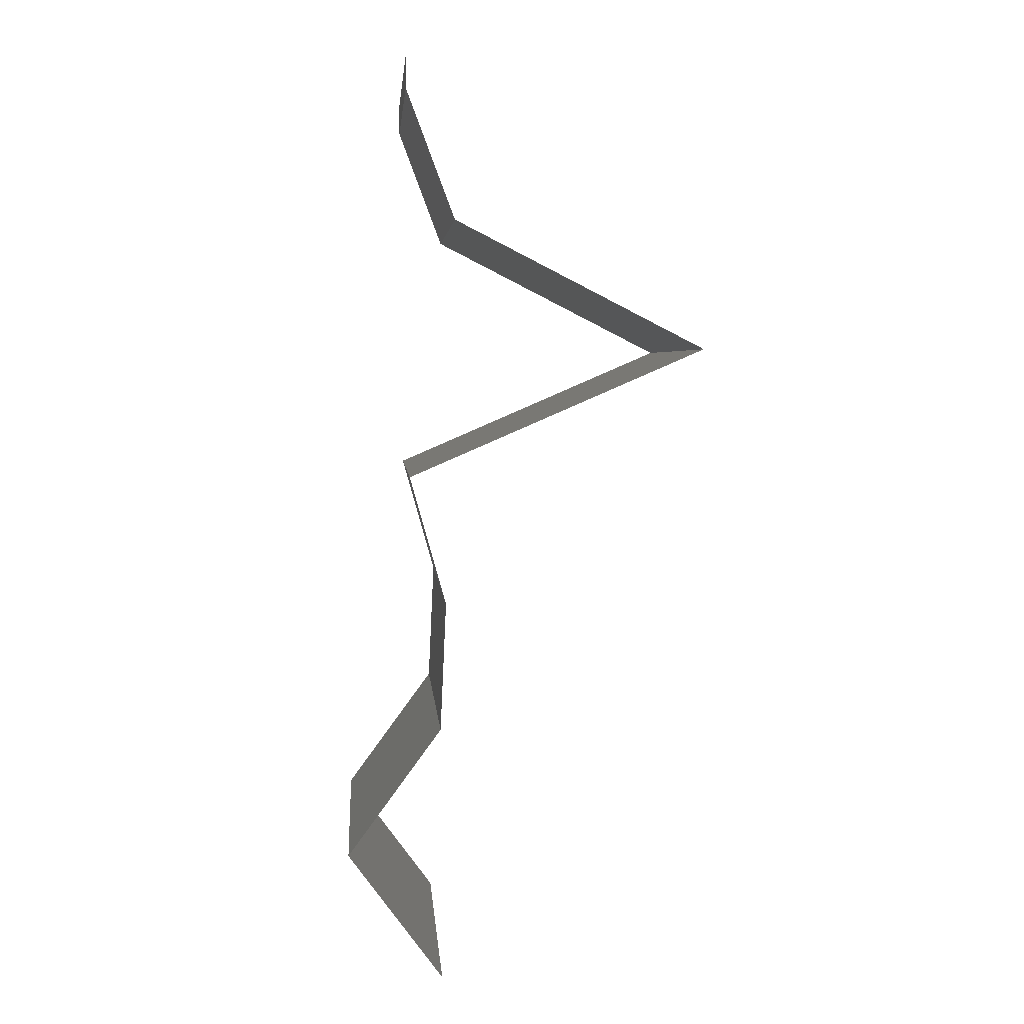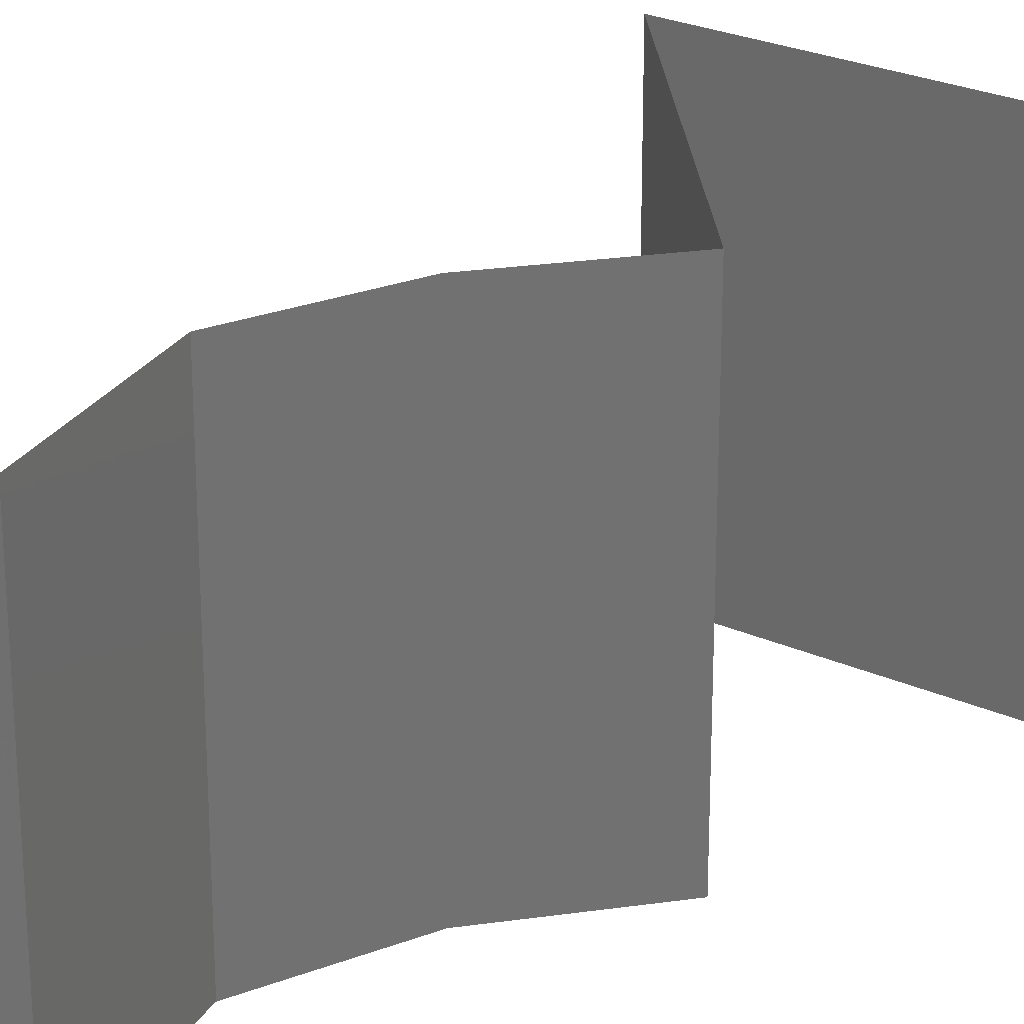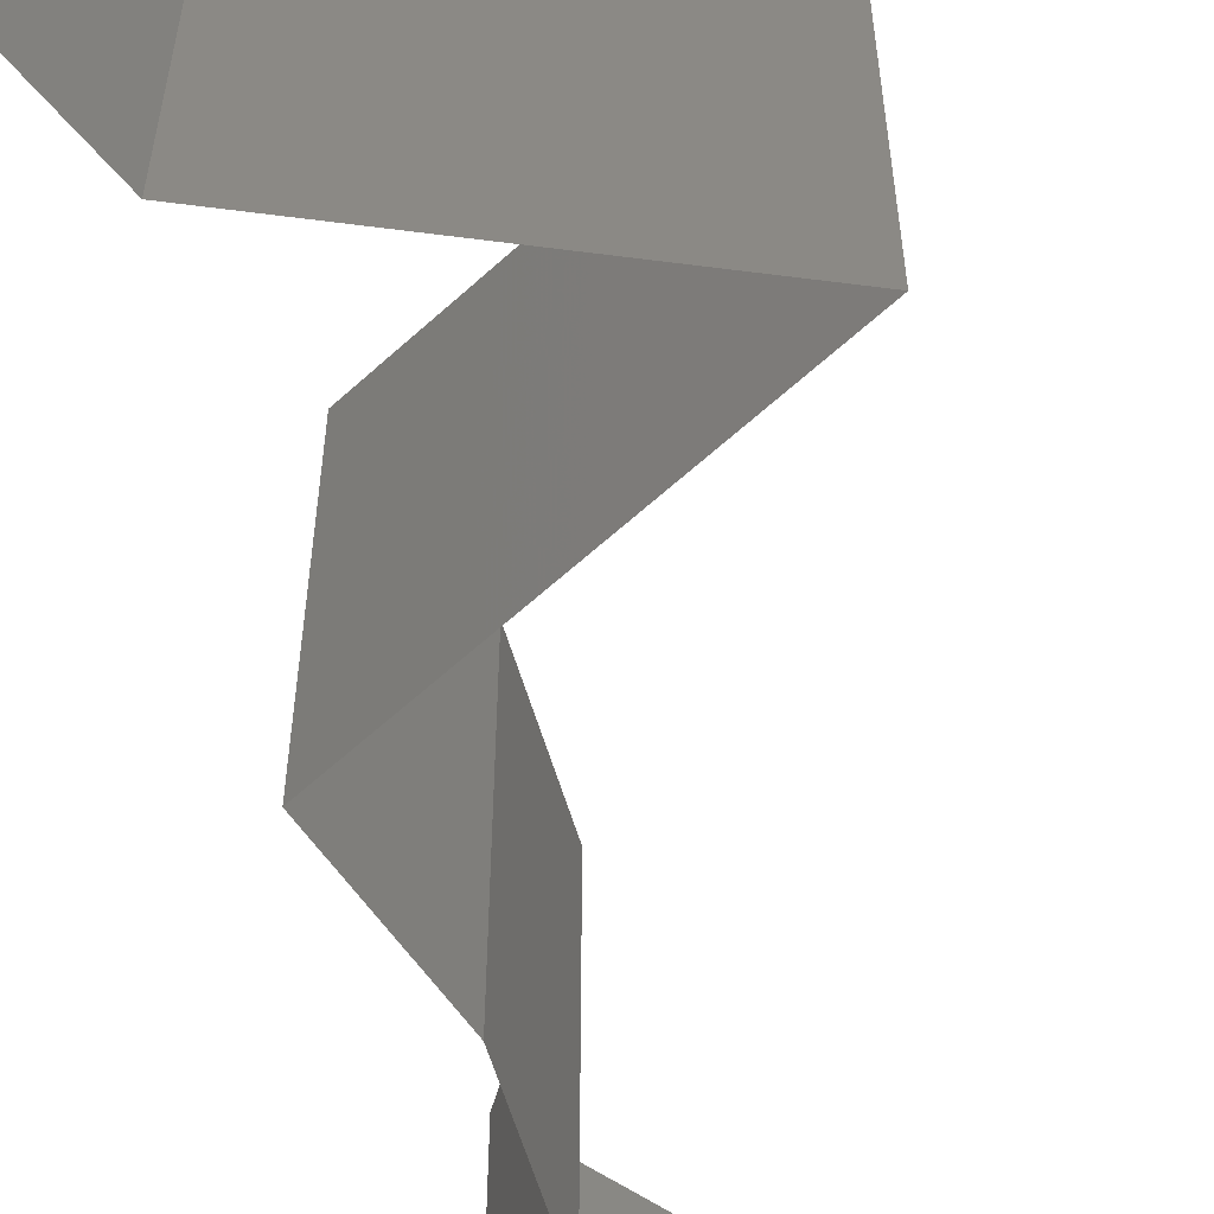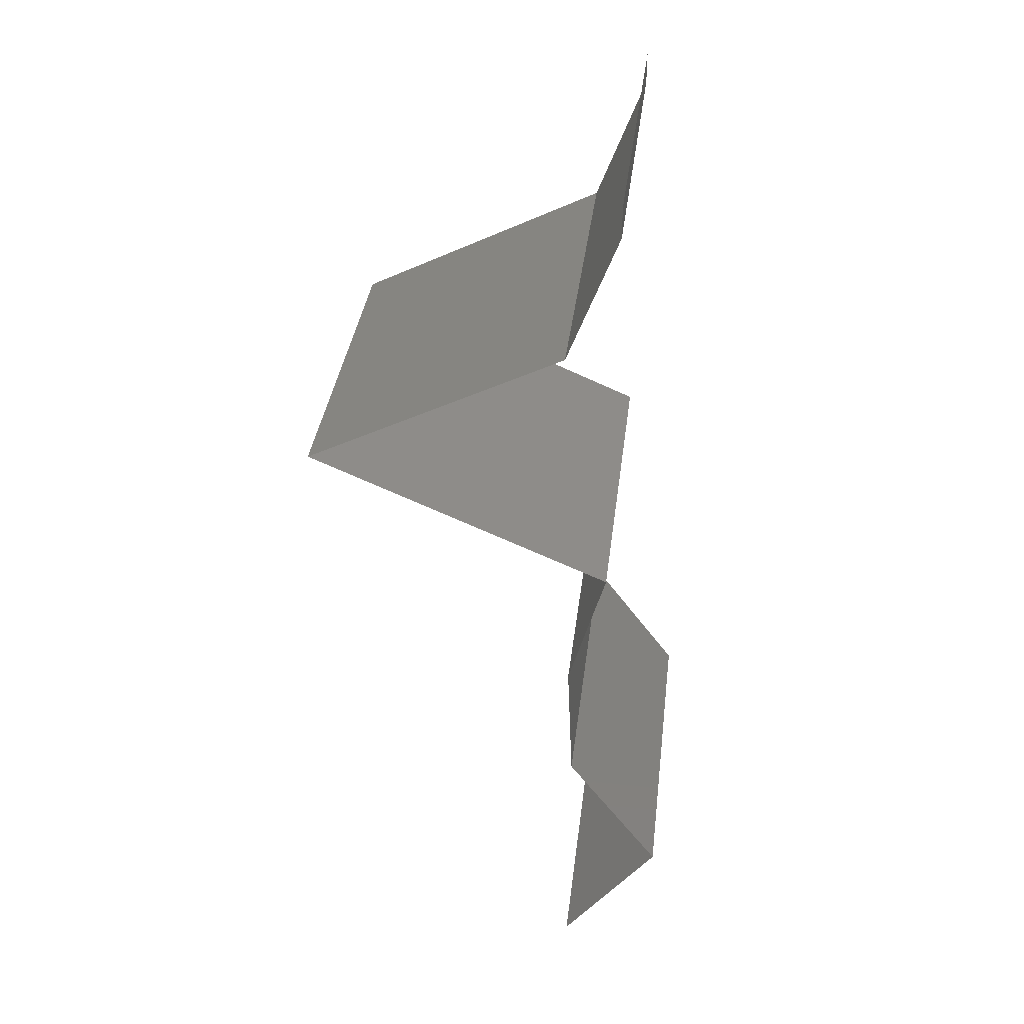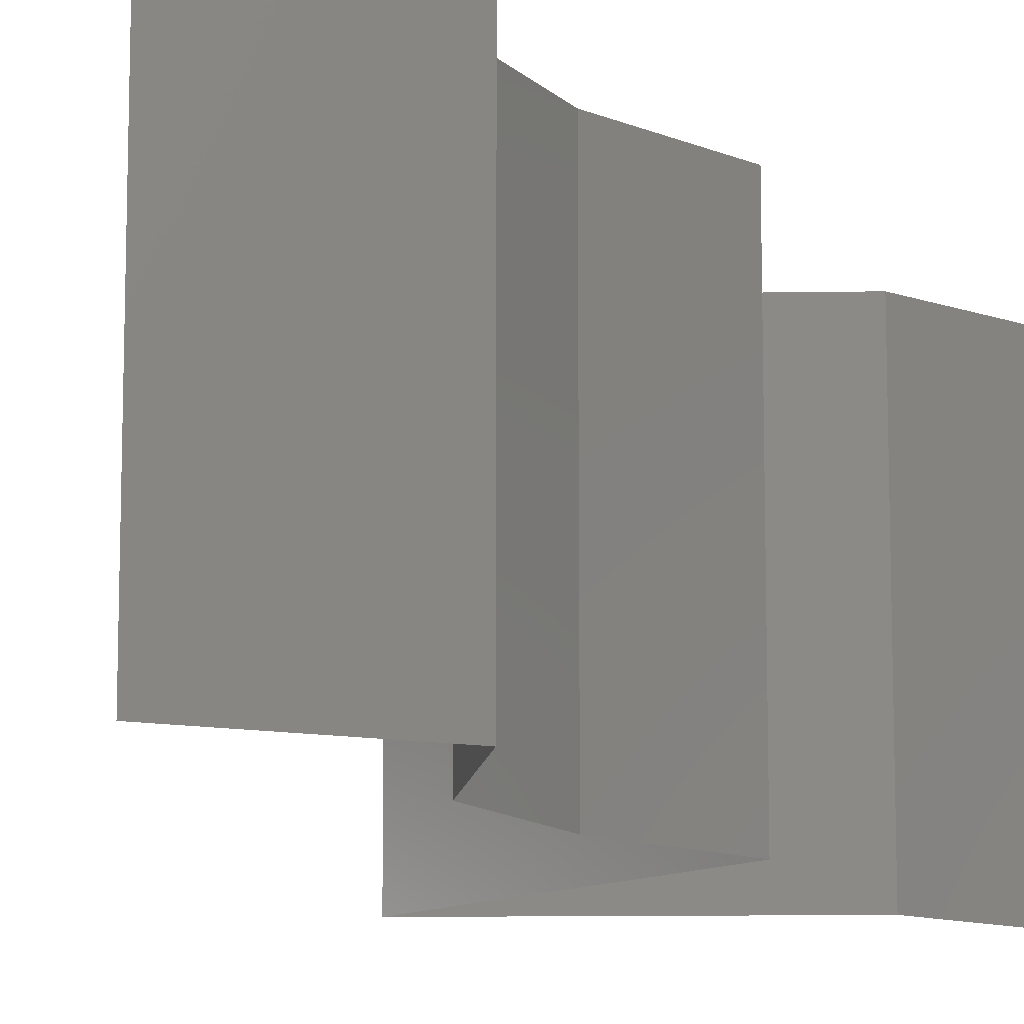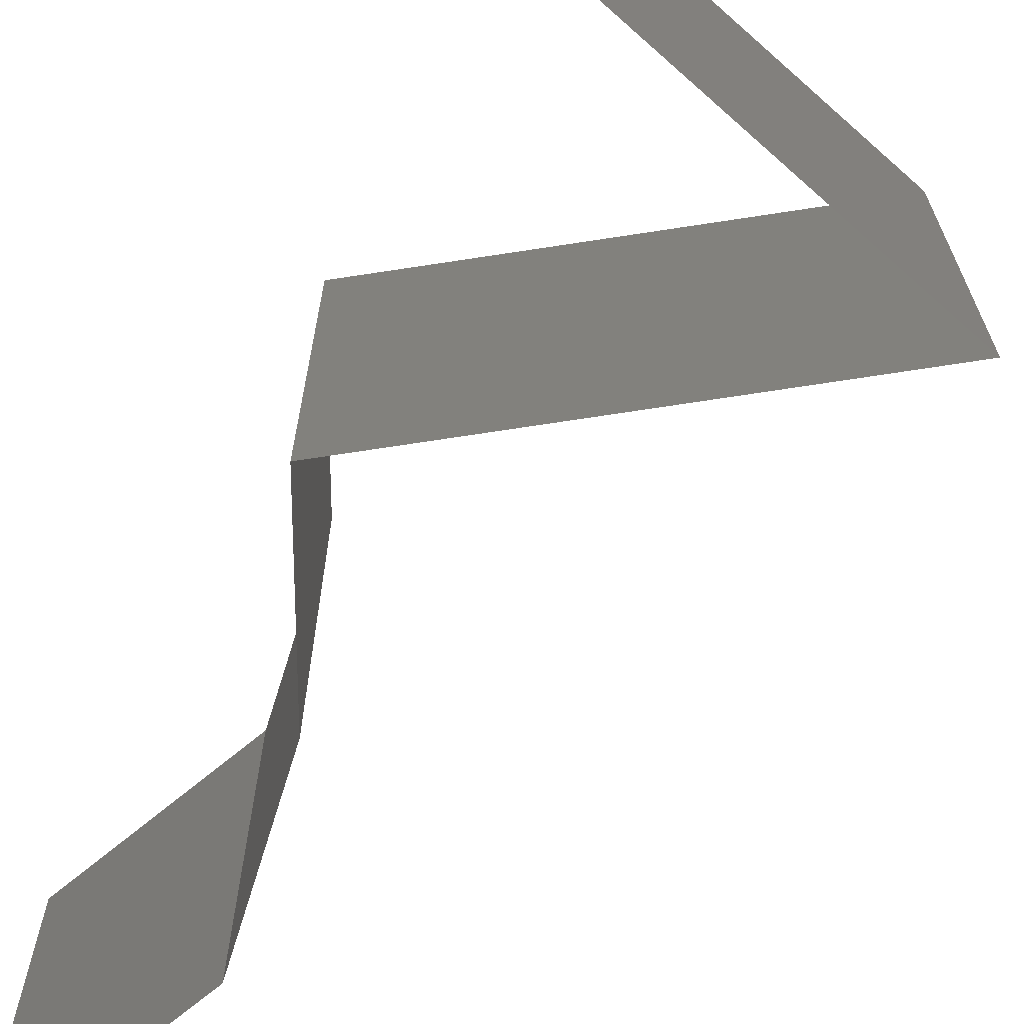
<metadata>
{"format":"stl","ext":"stl","renderer":"f3d","projection":"perspective","resolution":1024,"background":"white","views":[{"elev":4.3,"azim":175.5,"up":"+Y"},{"elev":26.5,"azim":61.8,"up":"+Z"},{"elev":-61.6,"azim":-160.4,"up":"+Z"},{"elev":35.7,"azim":6.9,"up":"+Y"},{"elev":-11.9,"azim":29.2,"up":"+Z"},{"elev":-73.3,"azim":165.3,"up":"+Z"}]}
</metadata>
<code>
# stl→obj: 48 verts, 70 faces
v 0.04 0.05825 0
v 0.04 0.06 0
v 0.04 0.06 0.01
v 0.04 0.05825 0.01
v 0.04 0.06 0.02
v 0.04 0.05825 0.02
v 0.03863 0.05461 0.015
v 0.03726 0.05097 0
v 0.03863 0.05461 0.005
v 0.03726 0.05097 0.01
v 0.03726 0.05097 0.02
v 0.03013 0.04733 0
v 0.03042 0.04748 0.007948
v 0.023 0.04369 0
v 0.023 0.04369 0.01
v 0.0326 0.04859 0.01437
v 0.02783 0.04615 0.01446
v 0.023 0.04369 0.02
v 0.03013 0.04733 0.02
v 0.03986 0.03641 0.02
v 0.03295 0.03939 0.0123
v 0.03143 0.04005 0.02
v 0.03986 0.03641 0.01
v 0.02921 0.04101 0.006778
v 0.03143 0.04005 0
v 0.02721 0.04187 0.015
v 0.03986 0.03641 0
v 0.03472 0.03863 0.005771
v 0.03782 0.02913 0
v 0.03884 0.03277 0.005
v 0.03782 0.02913 0.01
v 0.03884 0.03277 0.015
v 0.03782 0.02913 0.02
v 0.03815 0.02184 0.01
v 0.03799 0.02549 0.005
v 0.03799 0.02549 0.015
v 0.03815 0.02184 0
v 0.03815 0.02184 0.02
v 0.04349 0.01456 0
v 0.04082 0.0182 0.005
v 0.04349 0.01456 0.01
v 0.04082 0.0182 0.015
v 0.04349 0.01456 0.02
v 0.04079 0.01092 0.015
v 0.0381 0.007281 0
v 0.04079 0.01092 0.005
v 0.0381 0.007281 0.01
v 0.0381 0.007281 0.02
f 1 2 3
f 4 5 6
f 3 5 4
f 1 3 4
f 6 7 4
f 8 9 10
f 4 9 1
f 10 7 11
f 10 9 4
f 4 7 10
f 1 9 8
f 11 7 6
f 12 13 14
f 8 13 12
f 14 13 15
f 10 13 8
f 11 16 10
f 15 17 18
f 18 17 19
f 19 16 11
f 13 17 15
f 16 13 10
f 16 17 13
f 19 17 16
f 20 21 22
f 23 21 20
f 15 24 14
f 14 24 25
f 18 26 15
f 27 28 23
f 25 28 27
f 22 26 18
f 15 26 24
f 24 26 21
f 28 21 23
f 21 26 22
f 28 24 21
f 25 24 28
f 29 30 31
f 20 32 23
f 31 32 33
f 23 30 27
f 23 32 31
f 31 30 23
f 27 30 29
f 33 32 20
f 34 35 31
f 31 36 34
f 29 35 37
f 38 36 33
f 31 35 29
f 33 36 31
f 37 35 34
f 34 36 38
f 39 40 41
f 38 42 34
f 41 42 43
f 34 40 37
f 37 40 39
f 34 42 41
f 43 42 38
f 41 40 34
f 43 44 41
f 45 46 47
f 41 46 39
f 47 44 48
f 41 44 47
f 47 46 41
f 48 44 43
f 39 46 45

</code>
